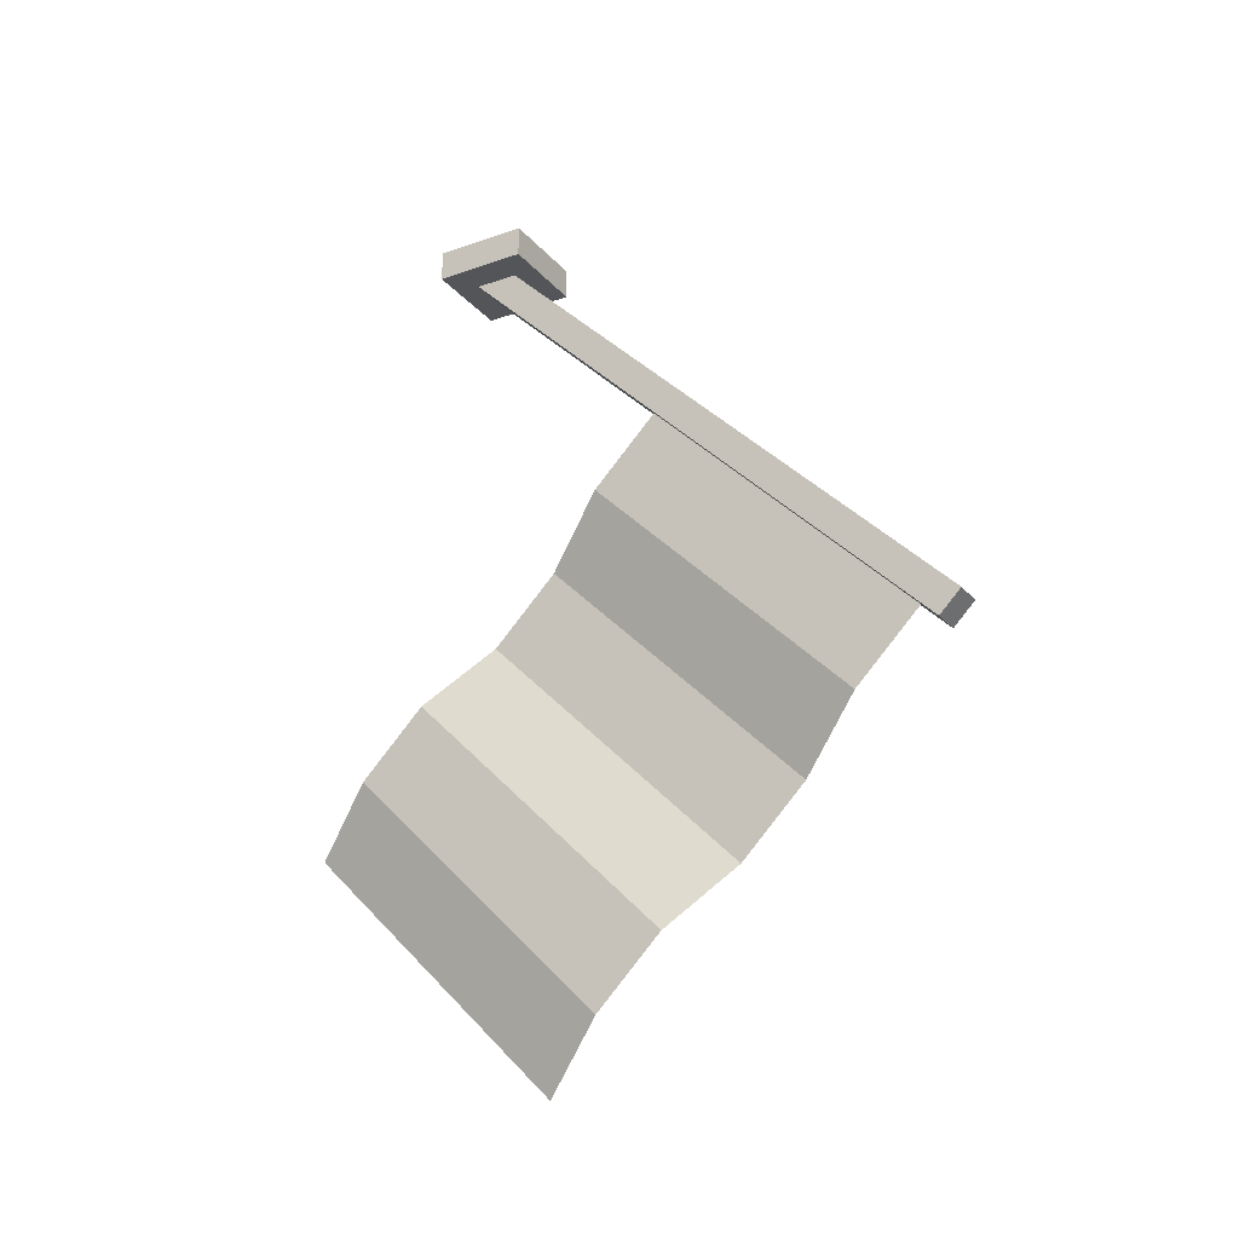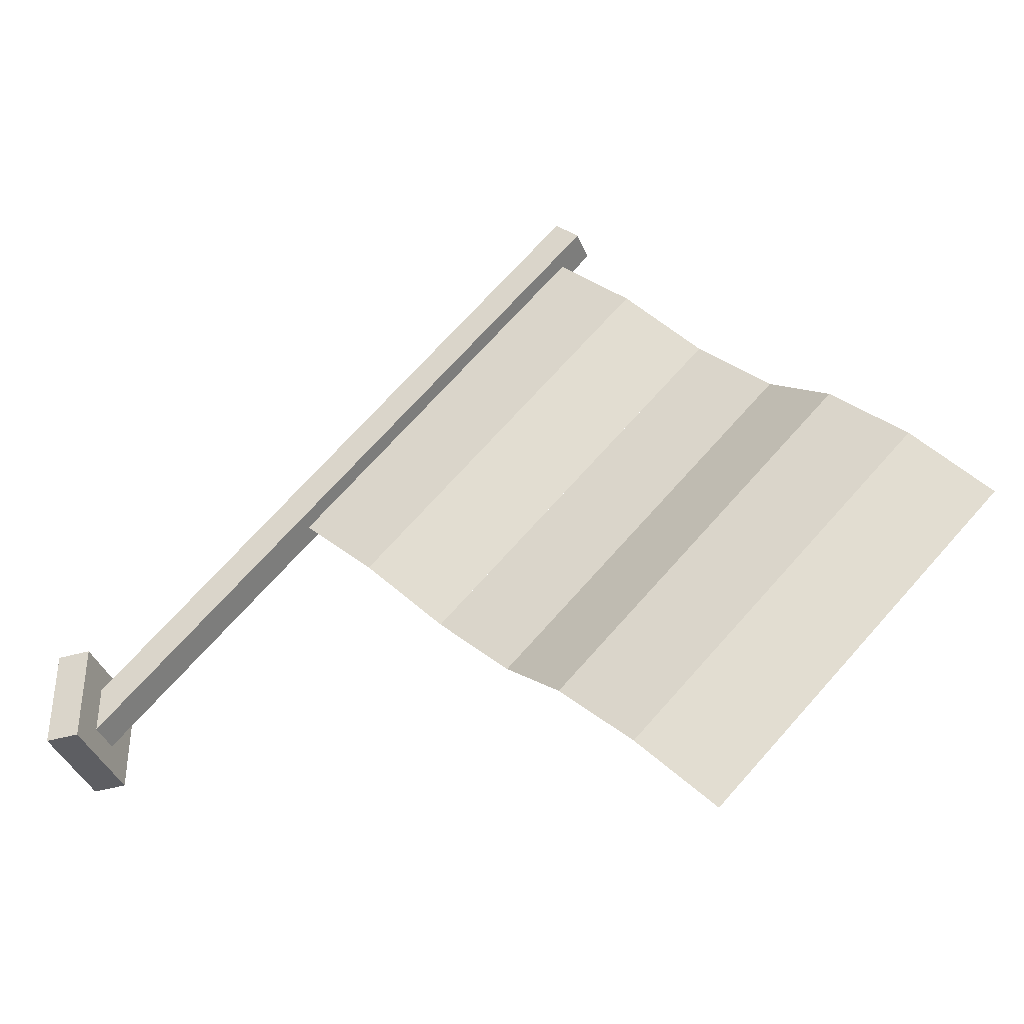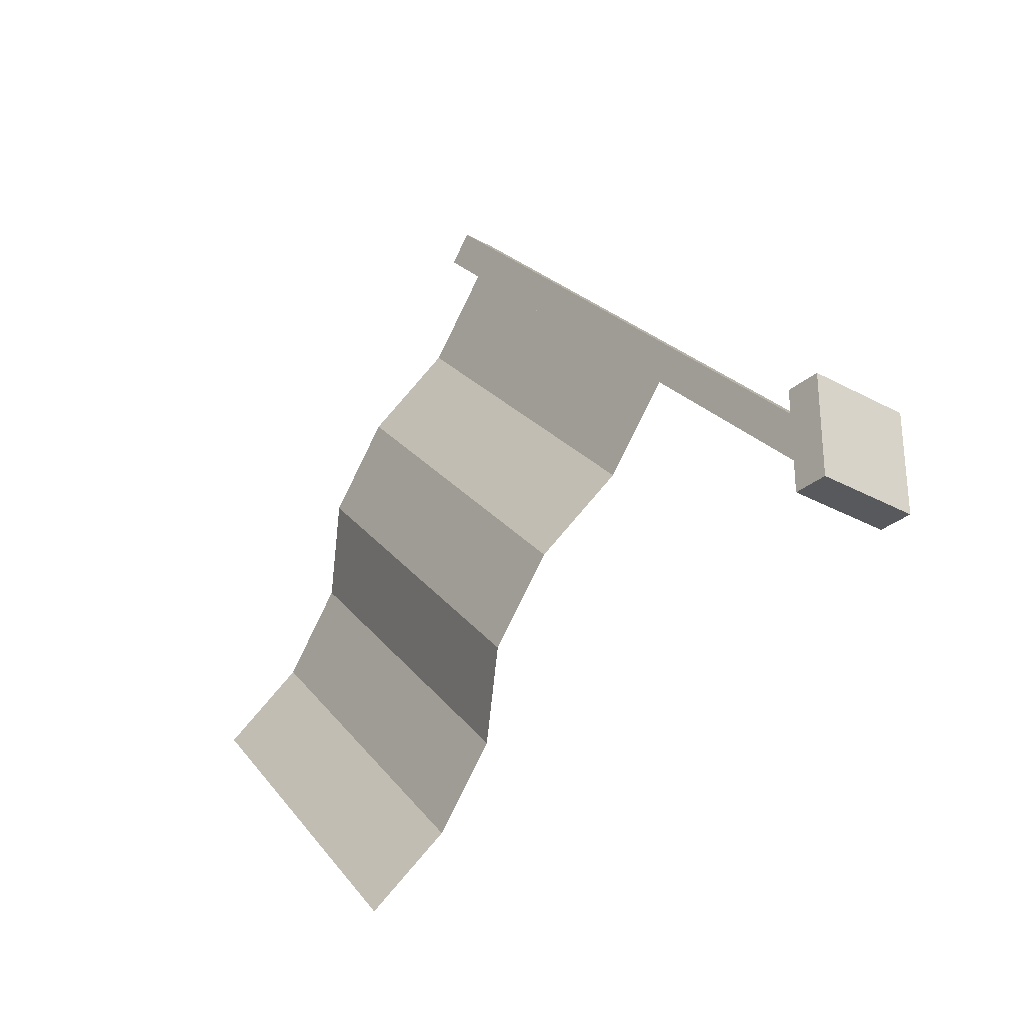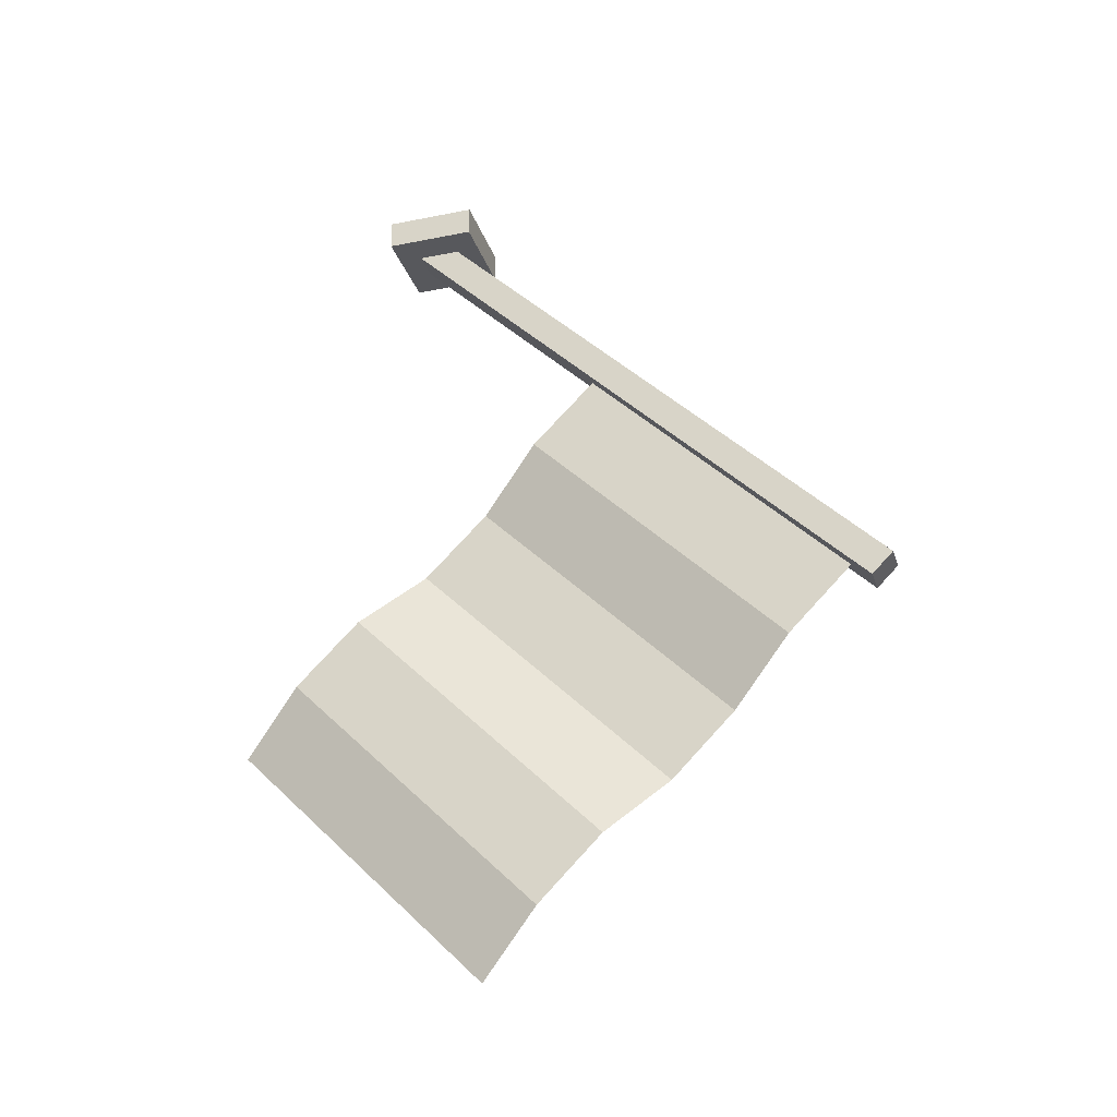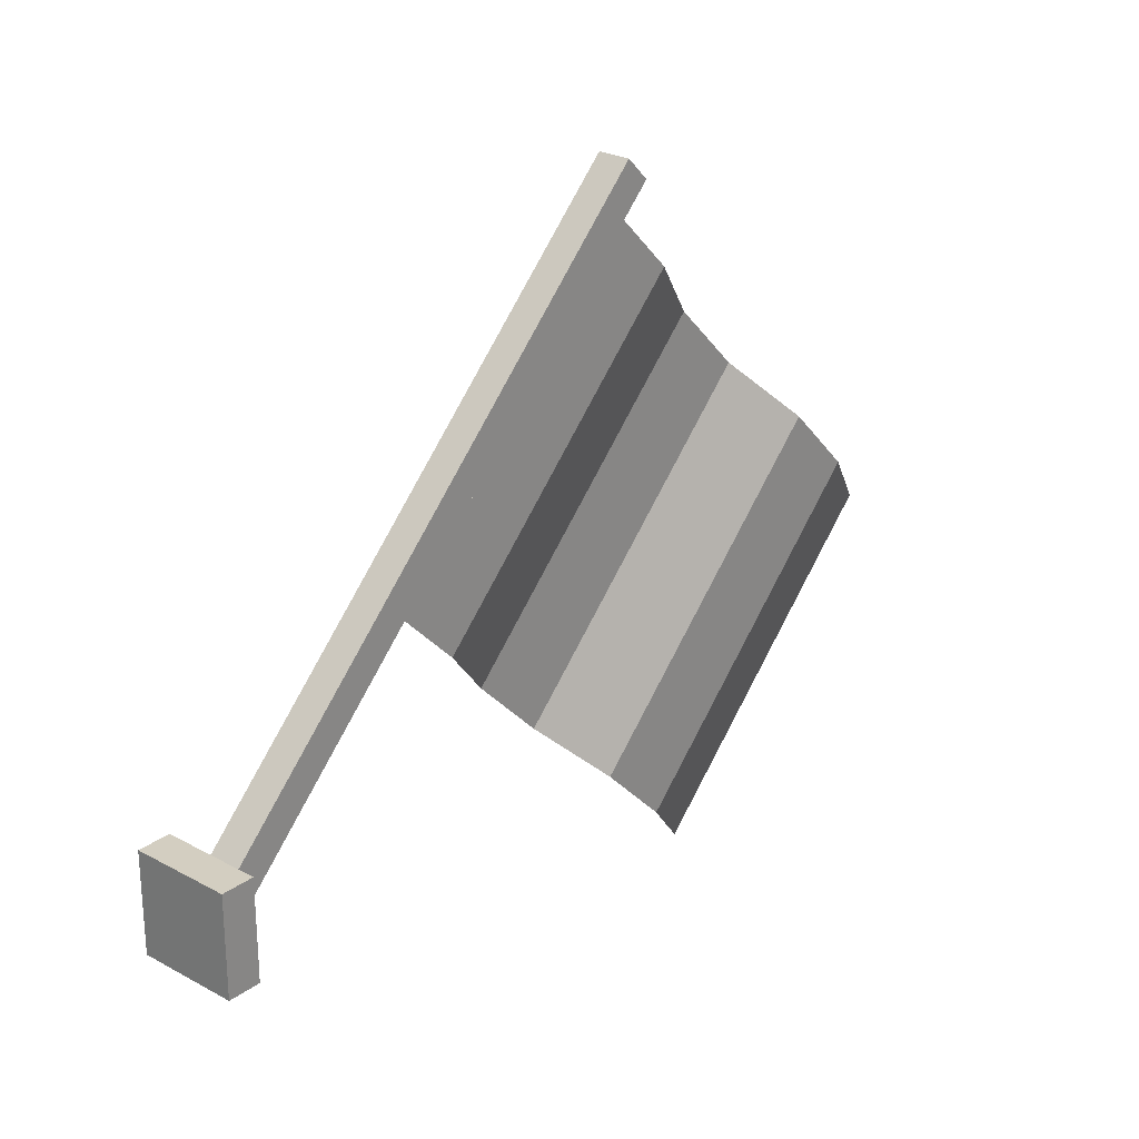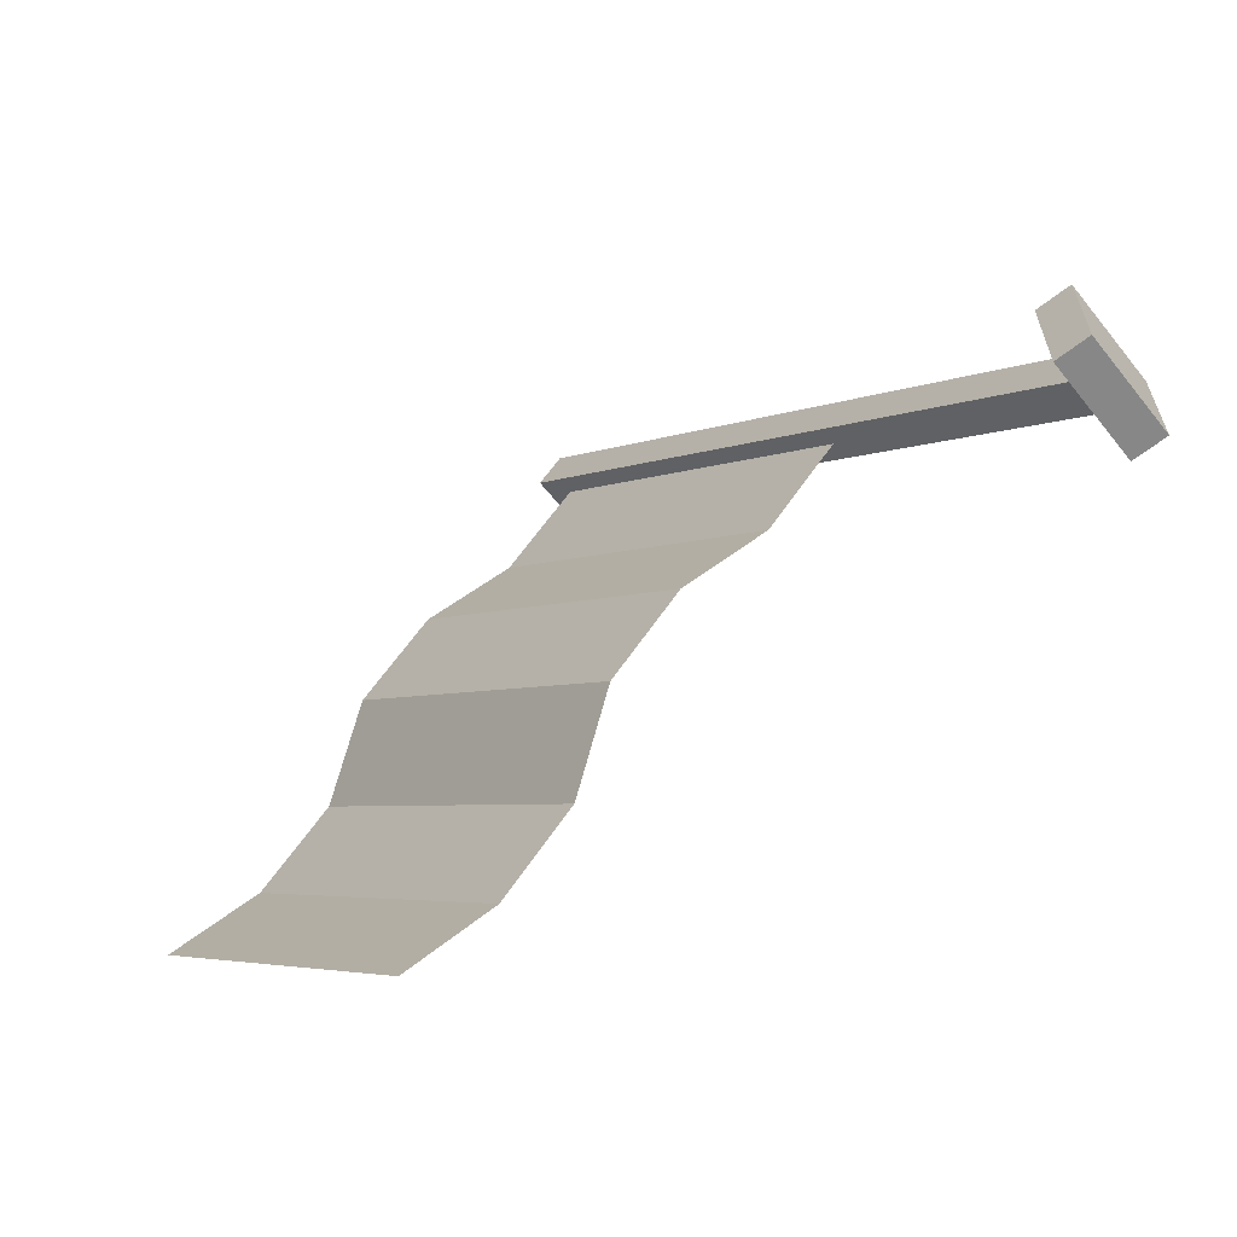
<metadata>
{"format":"obj","ext":"obj","renderer":"f3d","projection":"perspective","resolution":1024,"background":"white","views":[{"elev":-24.3,"azim":120.2,"up":"+Z"},{"elev":-38.7,"azim":110.1,"up":"+Y"},{"elev":-30.1,"azim":-38.5,"up":"+Y"},{"elev":-28.5,"azim":106.8,"up":"+Z"},{"elev":25.3,"azim":41.1,"up":"+Y"},{"elev":-62.3,"azim":-51.5,"up":"+Y"}]}
</metadata>
<code>
o holder
v 0.09375 0.25 0.5
v 0.09375 0.25 0.4375
v 0.09375 0.0625 0.5
v 0.09375 0.0625 0.4375
v -0.09375 0.25 0.4375
v -0.09375 0.25 0.5
v -0.09375 0.0625 0.4375
v -0.09375 0.0625 0.5
f 4 7 5 2
f 3 4 2 1
f 8 3 1 6
f 7 8 6 5
f 6 1 2 5
f 7 4 3 8
o pole
v 0.03125 1.129 -0.4906
v 0.03125 1.085 -0.5348
v 0.03125 0.1567 0.4817
v 0.03125 0.1125 0.4375
v -0.03125 1.085 -0.5348
v -0.03125 1.129 -0.4906
v -0.03125 0.1125 0.4375
v -0.03125 0.1567 0.4817
f 12 15 13 10
f 11 12 10 9
f 16 11 9 14
f 15 16 14 13
f 14 9 10 13
f 15 12 11 16
o flag_1
v 0 1.041 -0.4906
v 0 1.041 -0.4906
v 0 0.5102 0.03975
v 0 0.5102 0.03975
v -4.163e-17 0.908 -0.6232
v -4.163e-17 0.908 -0.6232
v -4.163e-17 0.3777 -0.09283
v -4.163e-17 0.3777 -0.09283
f 20 23 21 18
f 19 20 18 17
f 24 19 17 22
f 23 24 22 21
f 22 17 18 21
f 23 20 19 24
o flag_2
v 6.341e-10 0.908 -0.6232
v 6.341e-10 0.908 -0.6232
v 6.341e-10 0.3777 -0.09283
v 6.341e-10 0.3777 -0.09283
v -0.05638 0.7815 -0.7496
v -0.05638 0.7815 -0.7496
v -0.05638 0.2512 -0.2193
v -0.05638 0.2512 -0.2193
f 28 31 29 26
f 27 28 26 25
f 32 27 25 30
f 31 32 30 29
f 30 25 26 29
f 31 28 27 32
o flag_3
v -0.05644 0.7816 -0.7496
v -0.05644 0.7816 -0.7496
v -0.05644 0.2512 -0.2193
v -0.05644 0.2512 -0.2193
v -0.05644 0.649 -0.8822
v -0.05644 0.649 -0.8822
v -0.05644 0.1186 -0.3518
v -0.05644 0.1186 -0.3518
f 36 39 37 34
f 35 36 34 33
f 40 35 33 38
f 39 40 38 37
f 38 33 34 37
f 39 36 35 40
o flag_4
v -0.05645 0.649 -0.8822
v -0.05645 0.649 -0.8822
v -0.05645 0.1187 -0.3518
v -0.05645 0.1187 -0.3518
v 0.01531 0.5265 -1.005
v 0.01531 0.5265 -1.005
v 0.01531 -0.003824 -0.4743
v 0.01531 -0.003824 -0.4743
f 44 47 45 42
f 43 44 42 41
f 48 43 41 46
f 47 48 46 45
f 46 41 42 45
f 47 44 43 48
o flag_5
v 0.01531 0.5265 -1.005
v 0.01531 0.5265 -1.005
v 0.01531 -0.003824 -0.4743
v 0.01531 -0.003824 -0.4743
v 0.01531 0.3939 -1.137
v 0.01531 0.3939 -1.137
v 0.01531 -0.1364 -0.6069
v 0.01531 -0.1364 -0.6069
f 52 55 53 50
f 51 52 50 49
f 56 51 49 54
f 55 56 54 53
f 54 49 50 53
f 55 52 51 56
o flag_6
v 0.01531 0.3939 -1.137
v 0.01531 0.3939 -1.137
v 0.01531 -0.1364 -0.6069
v 0.01531 -0.1364 -0.6069
v -0.04108 0.2675 -1.264
v -0.04108 0.2675 -1.264
v -0.04108 -0.2629 -0.7333
v -0.04108 -0.2629 -0.7333
f 60 63 61 58
f 59 60 58 57
f 64 59 57 62
f 63 64 62 61
f 62 57 58 61
f 63 60 59 64

</code>
